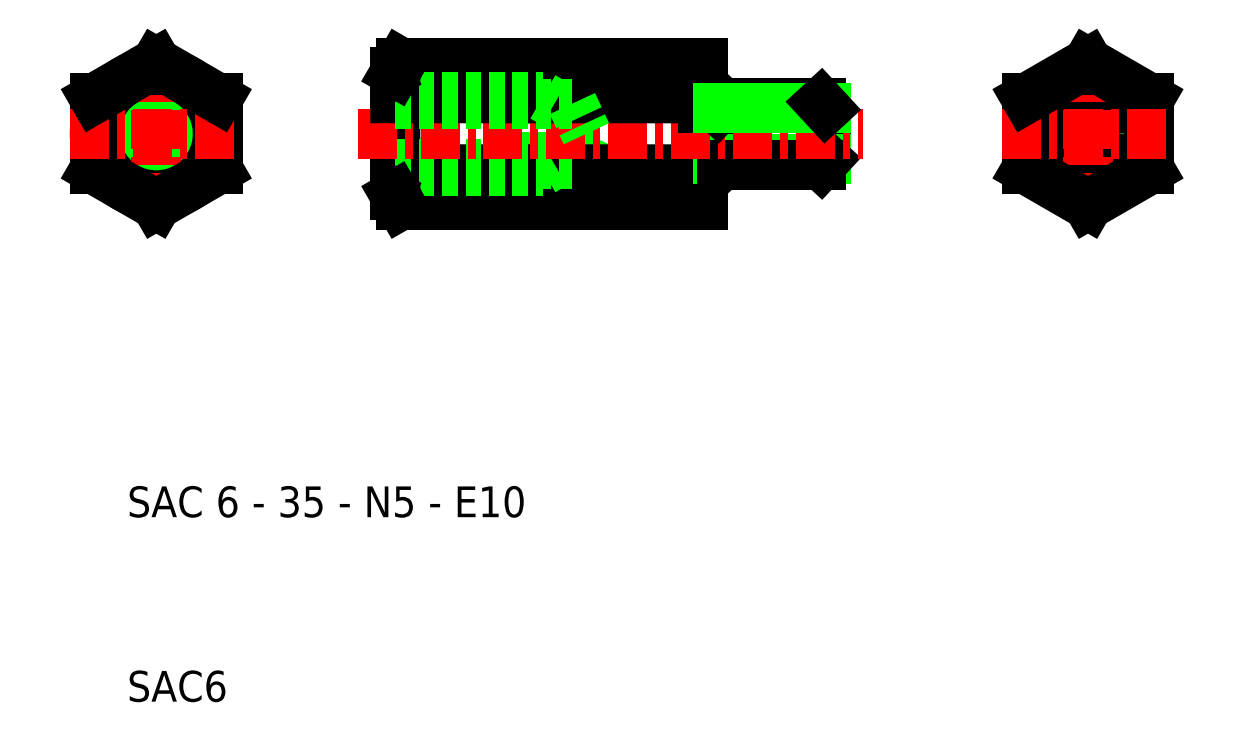
<metadata>
{"format":"dxf","ext":"dxf","renderer":"ezdxf+matplotlib","layout":"modelspace","background":"white","min_lineweight":24,"dpi":150}
</metadata>
<code>
0
SECTION
2
ENTITIES
0
TEXT
8
0
10
14.19
20
15.08
30
0
40
2.5
1
SAC6
0
LINE
8
0
10
62.19
20
63.32
30
0
11
62.19
21
59.18
31
0
0
LINE
8
0
10
62.59
20
63.75
30
0
11
62.59
21
58.75
31
0
0
LINE
8
0
10
60.99
20
55.48
30
0
11
60.99
21
67.02
31
0
0
LINE
8
0
10
70.59
20
63.75
30
0
11
70.59
21
58.75
31
0
0
LINE
8
0
10
70.99
20
63.32
30
0
11
70.99
21
59.18
31
0
0
CIRCLE
8
0
10
92.31
20
61.25
30
0
40
2.5
0
CIRCLE
8
0
10
92.31
20
61.25
30
0
40
2.067
0
LINE
8
0
10
87.31
20
58.36
30
0
11
87.31
21
64.14
31
0
0
LINE
8
0
10
97.31
20
64.14
30
0
11
97.31
21
58.36
31
0
0
LINE
8
CENTER
10
92.31
20
68.25
30
0
11
92.31
21
54.25
31
0
0
CIRCLE
8
0
10
16.56
20
61.25
30
0
40
2.458
0
LINE
8
0
10
50.39
20
58.79
30
0
11
51.53
21
61.25
31
0
0
LINE
8
0
10
50.39
20
58.79
30
0
11
50.39
21
63.71
31
0
0
LINE
8
0
10
47.99
20
58.25
30
0
11
47.99
21
64.25
31
0
0
LINE
8
0
10
35.99
20
56.25
30
0
11
35.99
21
66.25
31
0
0
ARC
8
0
10
45.3
20
61.25
30
0
40
9.312
50
161.9
51
198.1
0
CIRCLE
8
0
10
16.56
20
61.25
30
0
40
3.004
0
LINE
8
0
10
21.56
20
64.14
30
0
11
21.56
21
58.36
31
0
0
LINE
8
0
10
11.56
20
58.36
30
0
11
11.56
21
64.14
31
0
0
CIRCLE
8
0
10
16.56
20
61.25
30
0
40
5
0
LINE
8
CENTER
10
16.56
20
68.25
30
0
11
16.56
21
54.25
31
0
0
TEXT
8
0
10
14.19
20
30.08
30
0
40
2.5
1
SAC 6 - 35 - N5 - E10
0
LINE
8
0
10
35.99
20
58.37
30
0
11
60.99
21
58.36
31
0
0
LINE
8
0
10
60.99
20
55.48
30
0
11
36.44
21
55.48
31
0
0
LINE
8
0
10
35.99
20
58.79
30
0
11
50.39
21
58.79
31
0
0
LINE
8
0
10
35.99
20
58.25
30
0
11
47.99
21
58.25
31
0
0
LINE
8
0
10
21.56
20
58.36
30
0
11
16.56
21
55.48
31
0
0
LINE
8
0
10
16.56
20
55.48
30
0
11
11.56
21
58.36
31
0
0
ARC
8
0
10
38.49
20
56.92
30
0
40
2.5
50
144.7
51
210
0
LINE
8
0
10
36.44
20
55.48
30
0
11
35.99
21
56.25
31
0
0
LINE
8
0
10
47.99
20
58.25
30
0
11
48.92
21
58.79
31
0
0
LINE
8
0
10
62.19
20
59.18
30
0
11
60.99
21
59.18
31
0
0
LINE
8
0
10
62.59
20
58.75
30
0
11
62.19
21
59.18
31
0
0
LINE
8
0
10
70.99
20
59.18
30
0
11
62.19
21
59.18
31
0
0
LINE
8
0
10
70.59
20
58.75
30
0
11
62.59
21
58.75
31
0
0
LINE
8
0
10
70.99
20
59.18
30
0
11
70.59
21
58.75
31
0
0
LINE
8
0
10
97.31
20
58.36
30
0
11
92.31
21
55.48
31
0
0
LINE
8
0
10
92.31
20
55.48
30
0
11
87.31
21
58.36
31
0
0
LINE
8
CENTER
10
32.99
20
61.25
30
0
11
73.99
21
61.25
31
0
0
LINE
8
0
10
35.99
20
64.14
30
0
11
60.99
21
64.14
31
0
0
LINE
8
0
10
60.99
20
67.02
30
0
11
36.43
21
67.02
31
0
0
LINE
8
0
10
35.99
20
63.71
30
0
11
50.39
21
63.71
31
0
0
LINE
8
0
10
35.99
20
64.25
30
0
11
47.99
21
64.25
31
0
0
LINE
8
CENTER
10
9.557
20
61.25
30
0
11
23.56
21
61.25
31
0
0
LINE
8
0
10
19.06
20
65.58
30
0
11
19.06
21
65.58
31
0
0
LINE
8
0
10
20.31
20
64.86
30
0
11
20.31
21
64.86
31
0
0
LINE
8
0
10
21.56
20
64.14
30
0
11
16.56
21
67.02
31
0
0
LINE
8
0
10
16.56
20
67.02
30
0
11
11.56
21
64.14
31
0
0
LINE
8
0
10
36.43
20
67.02
30
0
11
35.99
21
66.25
31
0
0
ARC
8
0
10
38.49
20
65.58
30
0
40
2.5
50
150
51
215.3
0
LINE
8
0
10
50.39
20
63.71
30
0
11
51.53
21
61.25
31
0
0
LINE
8
0
10
47.99
20
64.25
30
0
11
48.94
21
63.71
31
0
0
LINE
8
0
10
62.19
20
63.32
30
0
11
60.99
21
63.32
31
0
0
LINE
8
0
10
62.59
20
63.75
30
0
11
62.19
21
63.32
31
0
0
LINE
8
0
10
70.59
20
63.75
30
0
11
62.59
21
63.75
31
0
0
LINE
8
0
10
70.99
20
63.32
30
0
11
62.19
21
63.32
31
0
0
LINE
8
0
10
70.59
20
63.75
30
0
11
70.99
21
63.32
31
0
0
LINE
8
0
10
97.31
20
64.14
30
0
11
92.31
21
67.02
31
0
0
LINE
8
CENTER
10
85.31
20
61.25
30
0
11
99.31
21
61.25
31
0
0
LINE
8
0
10
92.31
20
67.02
30
0
11
87.31
21
64.14
31
0
0
LINE
8
0
10
96.06
20
64.86
30
0
11
96.06
21
64.86
31
0
0
LINE
8
0
10
94.81
20
65.58
30
0
11
94.81
21
65.58
31
0
0
ENDSEC
0
EOF

</code>
